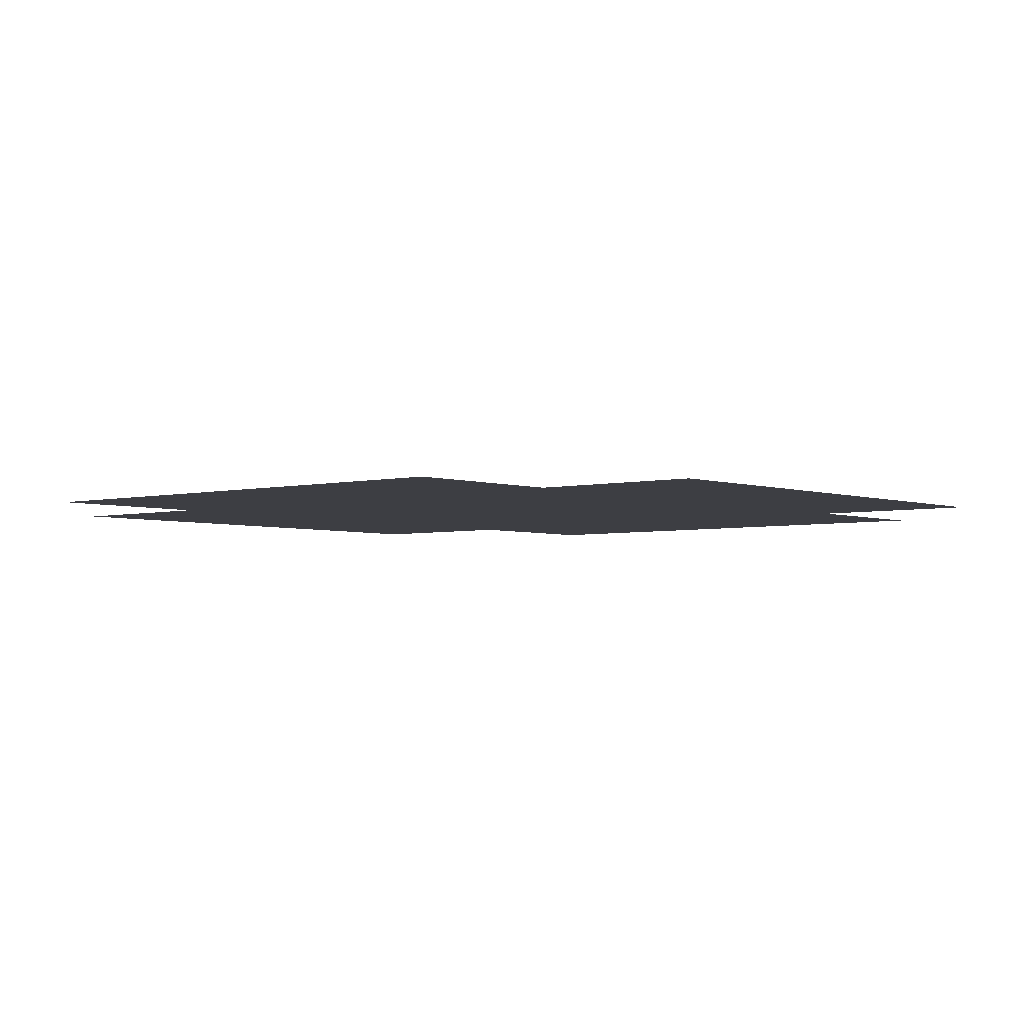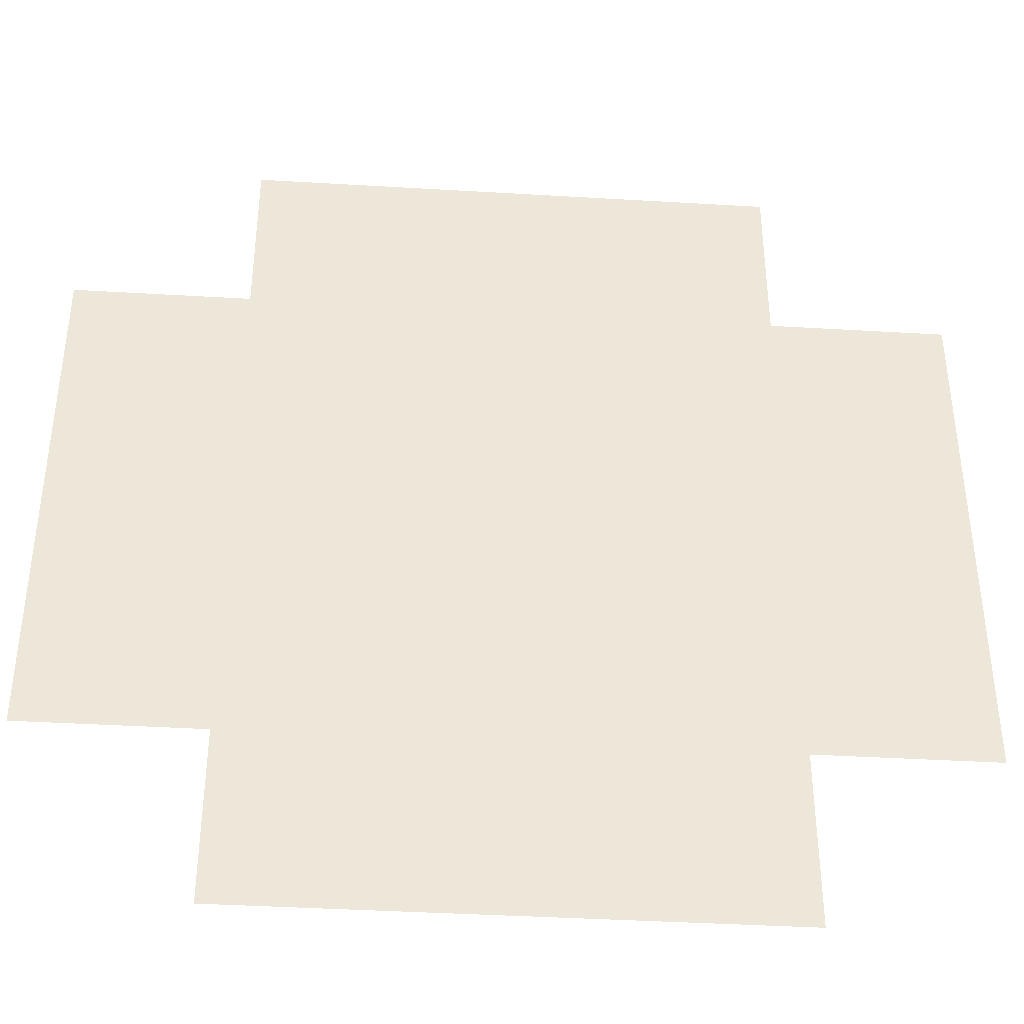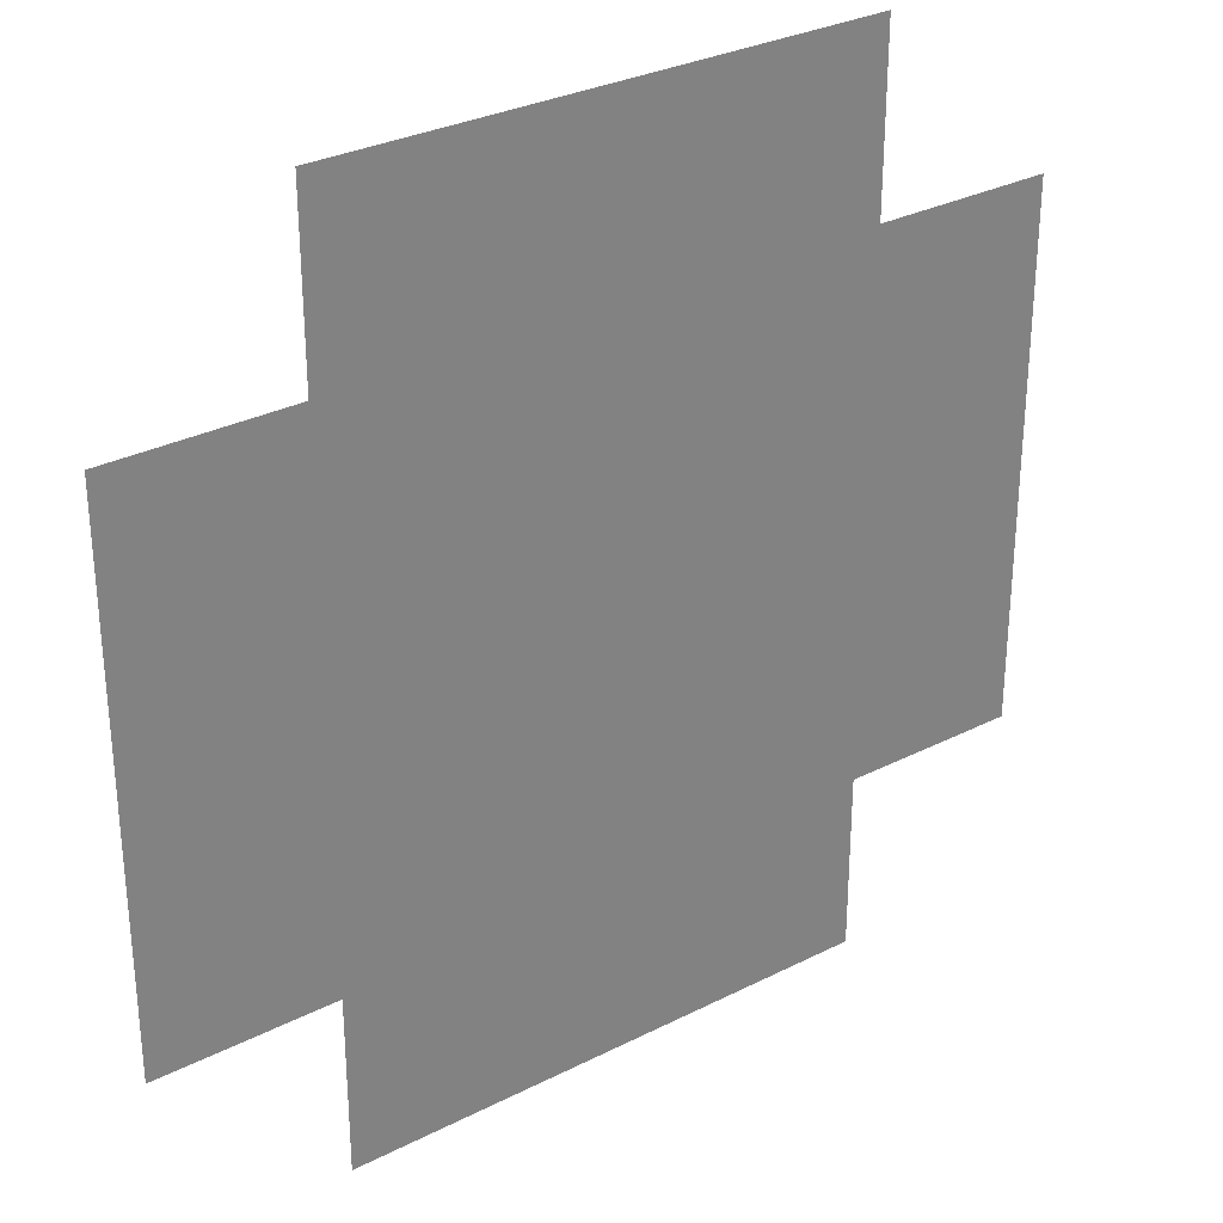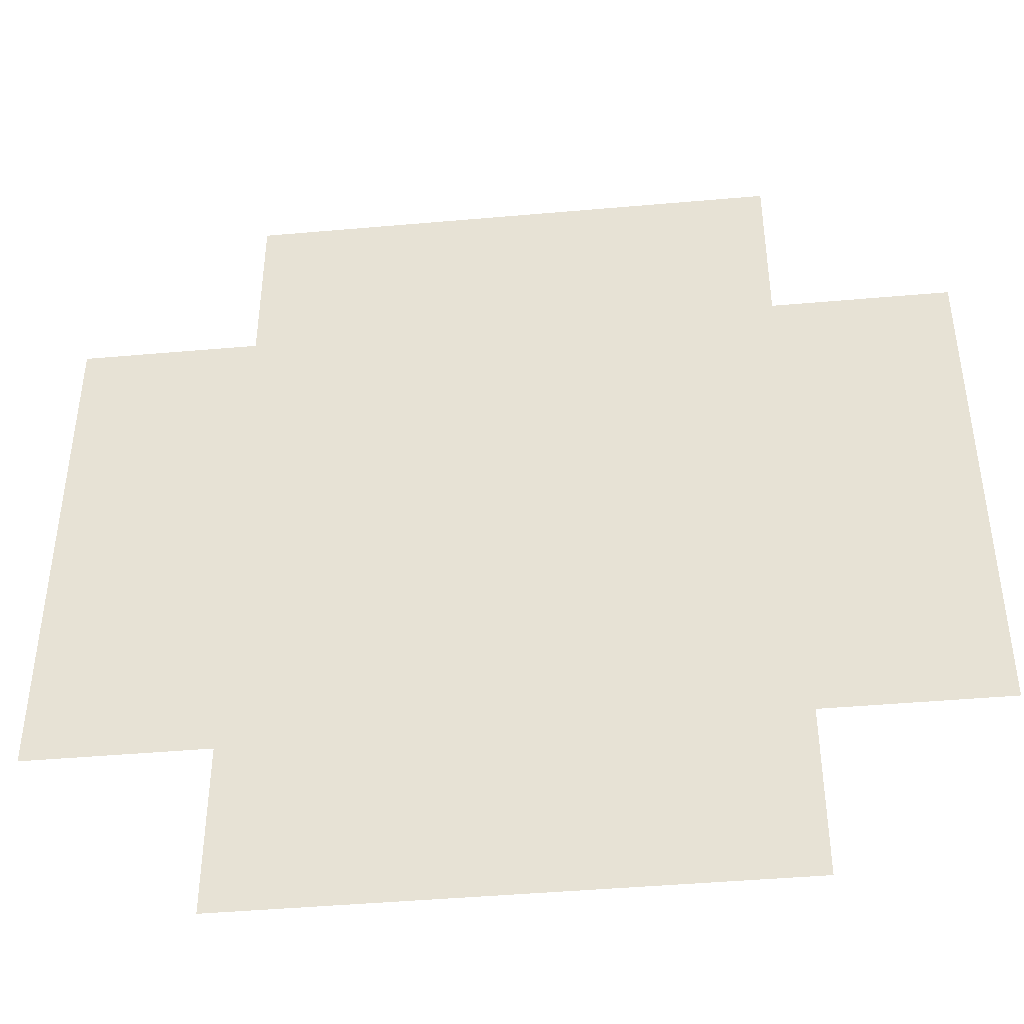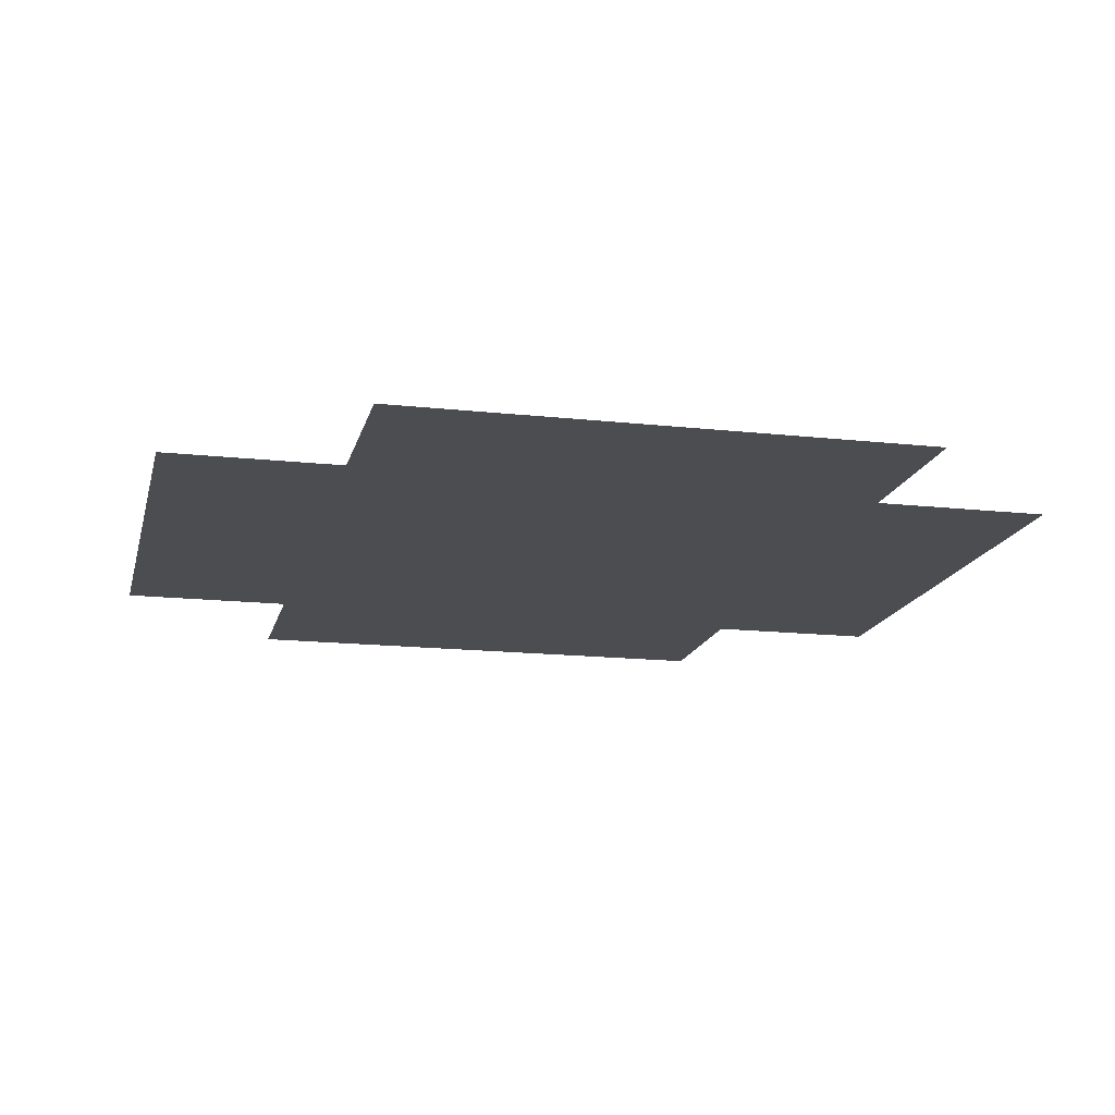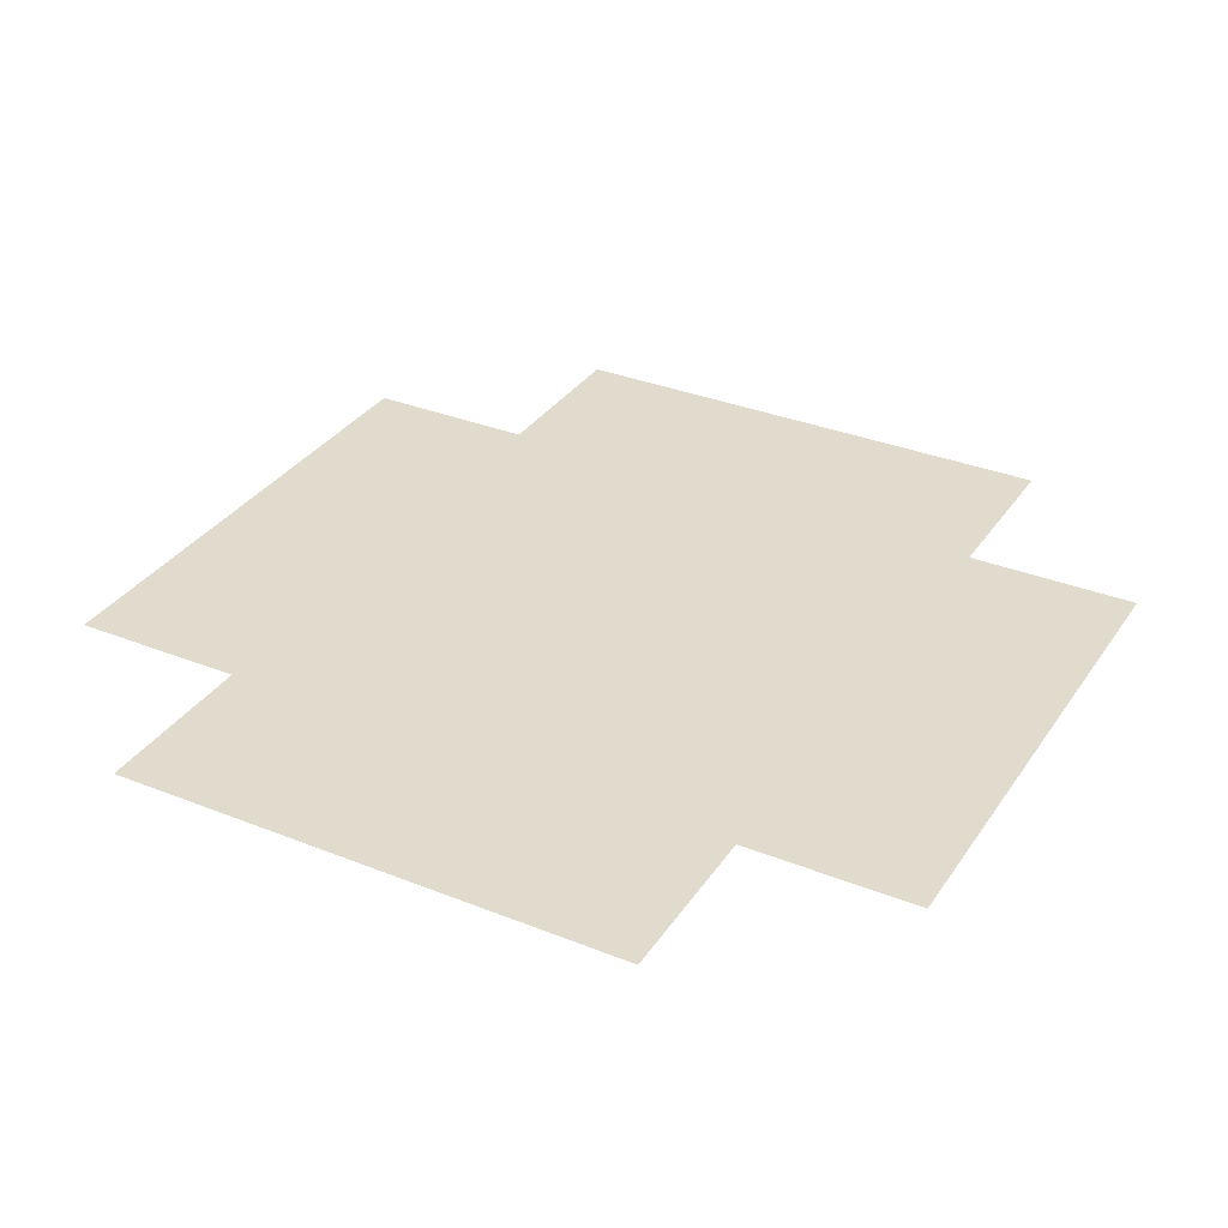
<metadata>
{"format":"obj","ext":"obj","renderer":"f3d","projection":"perspective","resolution":1024,"background":"white","views":[{"elev":-3.7,"azim":-139.7,"up":"+Y"},{"elev":-40.1,"azim":175.8,"up":"+Z"},{"elev":30.5,"azim":143.7,"up":"+Z"},{"elev":-44.2,"azim":5.9,"up":"+Z"},{"elev":-15.8,"azim":77.0,"up":"+Y"},{"elev":33.2,"azim":118.8,"up":"+Y"}]}
</metadata>
<code>
g default
v 247.7 0 3.756
v 250.8 0 3.756
v 254 0 3.756
v 257.2 0 3.756
v 260.3 0 3.756
v 263.5 0 3.756
v 266.7 0 3.756
v 269.8 0 3.756
v 273 0 3.756
v 276.1 0 3.756
v 279.3 0 3.756
v 247.7 0 -1.513
v 250.8 0 -1.513
v 254 0 -1.513
v 257.2 0 -1.513
v 260.3 0 -1.513
v 263.5 0 -1.513
v 266.7 0 -1.513
v 269.8 0 -1.513
v 273 0 -1.513
v 276.1 0 -1.513
v 279.3 0 -1.513
v 247.7 0 -6.782
v 250.8 0 -6.782
v 254 0 -6.782
v 257.2 0 -6.782
v 260.3 0 -6.782
v 263.5 0 -6.782
v 266.7 0 -6.782
v 269.8 0 -6.782
v 273 0 -6.782
v 276.1 0 -6.782
v 279.3 0 -6.782
v 247.7 0 -12.05
v 250.8 0 -12.05
v 254 0 -12.05
v 257.2 0 -12.05
v 260.3 0 -12.05
v 263.5 0 -12.05
v 266.7 0 -12.05
v 269.8 0 -12.05
v 273 0 -12.05
v 276.1 0 -12.05
v 279.3 0 -12.05
v 247.7 0 -17.32
v 250.8 0 -17.32
v 254 0 -17.32
v 257.2 0 -17.32
v 260.3 0 -17.32
v 263.5 0 -17.32
v 266.7 0 -17.32
v 269.8 0 -17.32
v 273 0 -17.32
v 276.1 0 -17.32
v 279.3 0 -17.32
v 247.7 0 -22.59
v 250.8 0 -22.59
v 254 0 -22.59
v 257.2 0 -22.59
v 260.3 0 -22.59
v 263.5 0 -22.59
v 266.7 0 -22.59
v 269.8 0 -22.59
v 273 0 -22.59
v 276.1 0 -22.59
v 279.3 0 -22.59
v 247.7 0 -27.86
v 250.8 0 -27.86
v 254 0 -27.86
v 257.2 0 -27.86
v 260.3 0 -27.86
v 263.5 0 -27.86
v 266.7 0 -27.86
v 269.8 0 -27.86
v 273 0 -27.86
v 276.1 0 -27.86
v 279.3 0 -27.86
v 247.7 0 -33.13
v 250.8 0 -33.13
v 254 0 -33.13
v 257.2 0 -33.13
v 260.3 0 -33.13
v 263.5 0 -33.13
v 266.7 0 -33.13
v 269.8 0 -33.13
v 273 0 -33.13
v 276.1 0 -33.13
v 279.3 0 -33.13
v 247.7 0 -38.4
v 250.8 0 -38.4
v 254 0 -38.4
v 257.2 0 -38.4
v 260.3 0 -38.4
v 263.5 0 -38.4
v 266.7 0 -38.4
v 269.8 0 -38.4
v 273 0 -38.4
v 276.1 0 -38.4
v 279.3 0 -38.4
v 247.7 0 -43.67
v 250.8 0 -43.67
v 254 0 -43.67
v 257.2 0 -43.67
v 260.3 0 -43.67
v 263.5 0 -43.67
v 266.7 0 -43.67
v 269.8 0 -43.67
v 273 0 -43.67
v 276.1 0 -43.67
v 279.3 0 -43.67
v 247.7 0 -48.94
v 250.8 0 -48.94
v 254 0 -48.94
v 257.2 0 -48.94
v 260.3 0 -48.94
v 263.5 0 -48.94
v 266.7 0 -48.94
v 269.8 0 -48.94
v 273 0 -48.94
v 276.1 0 -48.94
v 279.3 0 -48.94
v 237.1 0 -6.782
v 237.1 0 -12.05
v 289.9 0 -6.782
v 289.9 0 -12.05
v 237.1 0 -17.32
v 289.9 0 -17.32
v 237.1 0 -22.59
v 289.9 0 -22.59
v 237.1 0 -27.86
v 289.9 0 -27.86
v 237.1 0 -33.13
v 289.9 0 -33.13
v 237.1 0 -38.4
v 289.9 0 -38.4
v 283.5 0 -6.782
v 283.5 0 -12.05
v 283.5 0 -17.32
v 283.5 0 -22.59
v 283.5 0 -27.86
v 283.5 0 -33.13
v 283.5 0 -38.4
v 286.7 0 -6.782
v 286.7 0 -12.05
v 286.7 0 -17.32
v 286.7 0 -22.59
v 286.7 0 -27.86
v 286.7 0 -33.13
v 286.7 0 -38.4
v 243.5 0 -6.782
v 243.5 0 -12.05
v 243.5 0 -17.32
v 243.5 0 -22.59
v 243.5 0 -27.86
v 243.5 0 -33.13
v 243.5 0 -38.4
v 240.3 0 -6.782
v 240.3 0 -12.05
v 240.3 0 -17.32
v 240.3 0 -22.59
v 240.3 0 -27.86
v 240.3 0 -33.13
v 240.3 0 -38.4
g pPlane119
f 1 2 13 12
f 2 3 14 13
f 3 4 15 14
f 4 5 16 15
f 5 6 17 16
f 6 7 18 17
f 7 8 19 18
f 8 9 20 19
f 9 10 21 20
f 10 11 22 21
f 12 13 24 23
f 13 14 25 24
f 14 15 26 25
f 15 16 27 26
f 16 17 28 27
f 17 18 29 28
f 18 19 30 29
f 19 20 31 30
f 20 21 32 31
f 21 22 33 32
f 23 24 35 34
f 24 25 36 35
f 25 26 37 36
f 26 27 38 37
f 27 28 39 38
f 28 29 40 39
f 29 30 41 40
f 30 31 42 41
f 31 32 43 42
f 32 33 44 43
f 34 35 46 45
f 35 36 47 46
f 36 37 48 47
f 37 38 49 48
f 38 39 50 49
f 39 40 51 50
f 40 41 52 51
f 41 42 53 52
f 42 43 54 53
f 43 44 55 54
f 45 46 57 56
f 46 47 58 57
f 47 48 59 58
f 48 49 60 59
f 49 50 61 60
f 50 51 62 61
f 51 52 63 62
f 52 53 64 63
f 53 54 65 64
f 54 55 66 65
f 56 57 68 67
f 57 58 69 68
f 58 59 70 69
f 59 60 71 70
f 60 61 72 71
f 61 62 73 72
f 62 63 74 73
f 63 64 75 74
f 64 65 76 75
f 65 66 77 76
f 67 68 79 78
f 68 69 80 79
f 69 70 81 80
f 70 71 82 81
f 71 72 83 82
f 72 73 84 83
f 73 74 85 84
f 74 75 86 85
f 75 76 87 86
f 76 77 88 87
f 78 79 90 89
f 79 80 91 90
f 80 81 92 91
f 81 82 93 92
f 82 83 94 93
f 83 84 95 94
f 84 85 96 95
f 85 86 97 96
f 86 87 98 97
f 87 88 99 98
f 89 90 101 100
f 90 91 102 101
f 91 92 103 102
f 92 93 104 103
f 93 94 105 104
f 94 95 106 105
f 95 96 107 106
f 96 97 108 107
f 97 98 109 108
f 98 99 110 109
f 100 101 112 111
f 101 102 113 112
f 102 103 114 113
f 103 104 115 114
f 104 105 116 115
f 105 106 117 116
f 106 107 118 117
f 107 108 119 118
f 108 109 120 119
f 109 110 121 120
f 157 158 123 122
f 44 33 136 137
f 158 159 126 123
f 55 44 137 138
f 159 160 128 126
f 66 55 138 139
f 160 161 130 128
f 77 66 139 140
f 161 162 132 130
f 88 77 140 141
f 162 163 134 132
f 99 88 141 142
f 137 136 143 144
f 138 137 144 145
f 139 138 145 146
f 140 139 146 147
f 141 140 147 148
f 142 141 148 149
f 144 143 124 125
f 145 144 125 127
f 146 145 127 129
f 147 146 129 131
f 148 147 131 133
f 149 148 133 135
f 23 34 151 150
f 34 45 152 151
f 45 56 153 152
f 56 67 154 153
f 67 78 155 154
f 78 89 156 155
f 150 151 158 157
f 151 152 159 158
f 152 153 160 159
f 153 154 161 160
f 154 155 162 161
f 155 156 163 162

</code>
